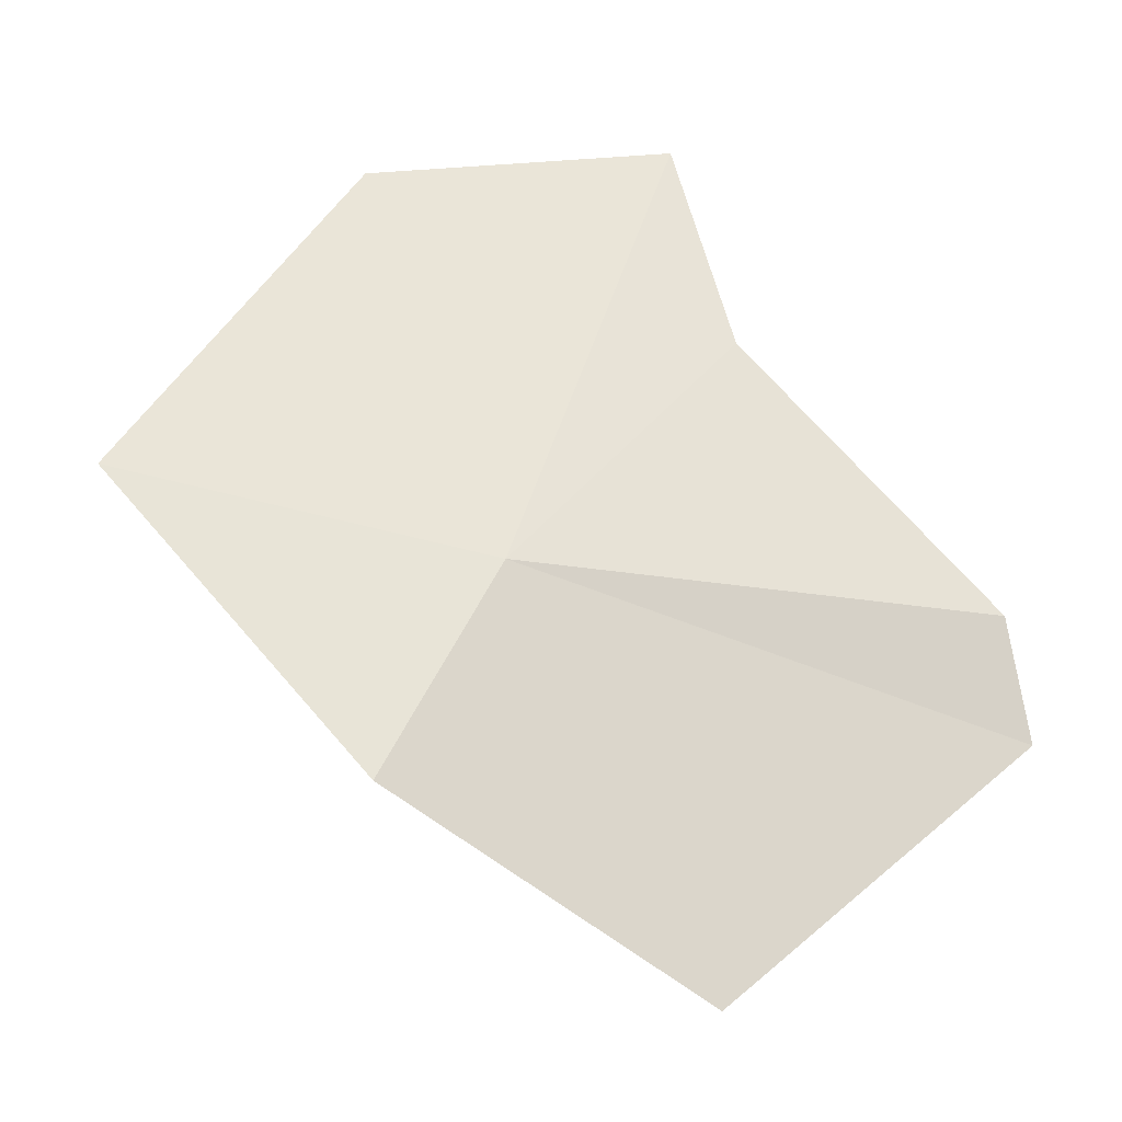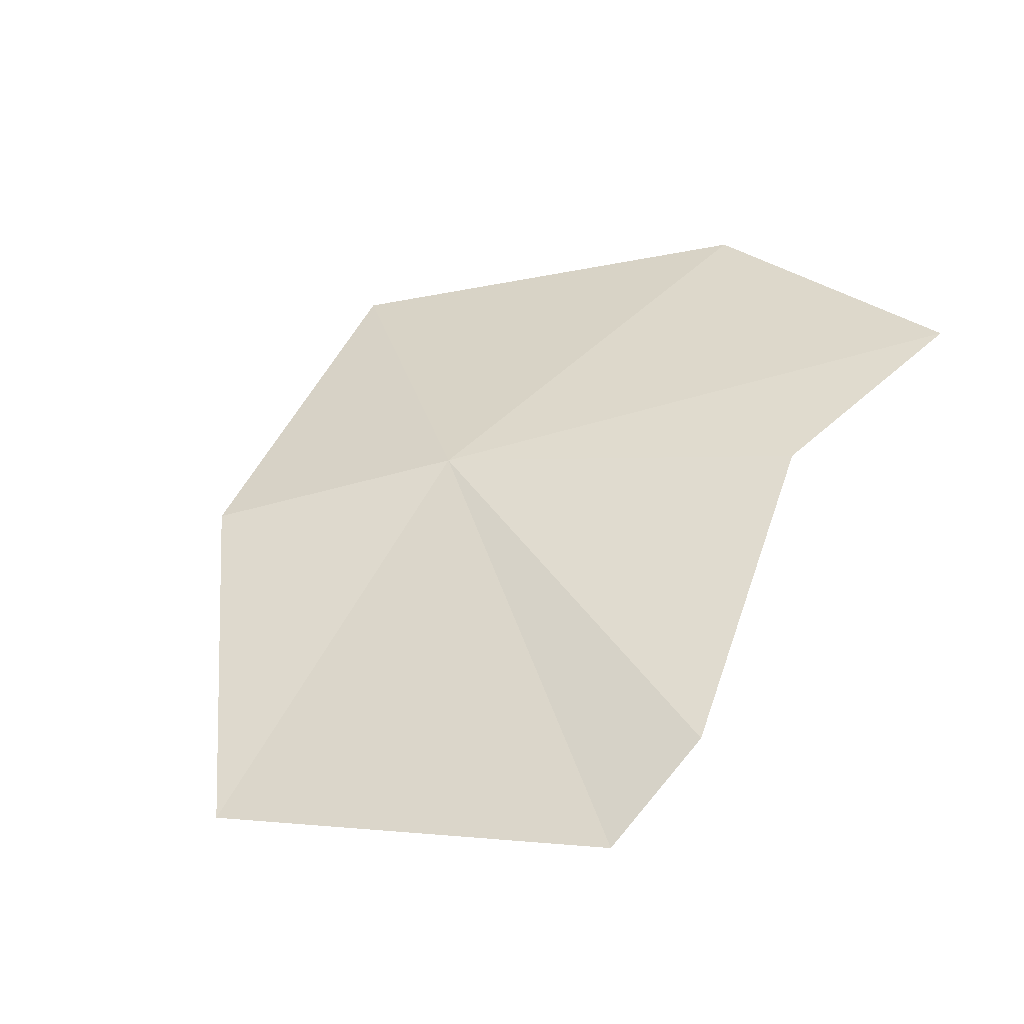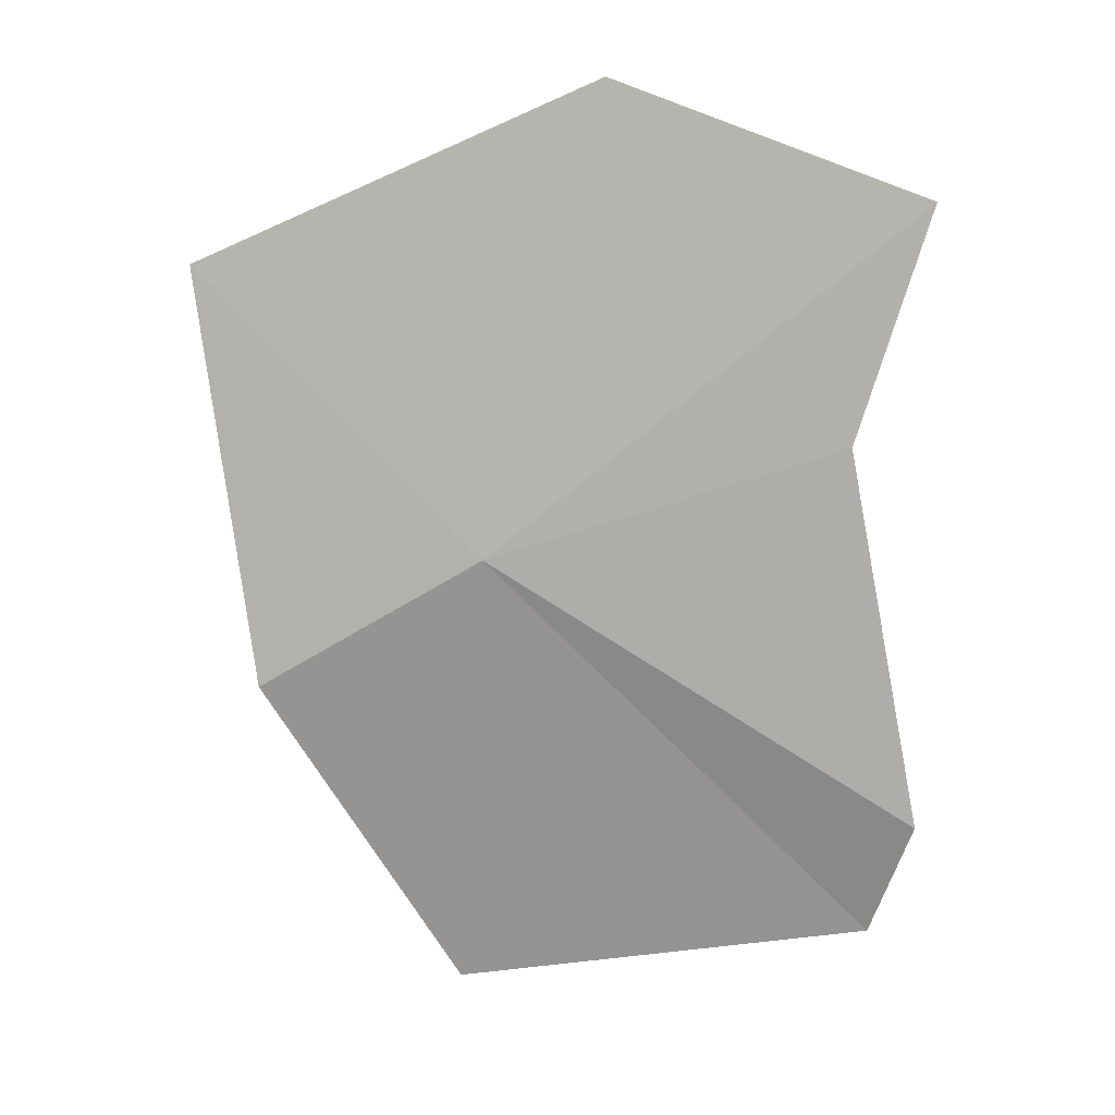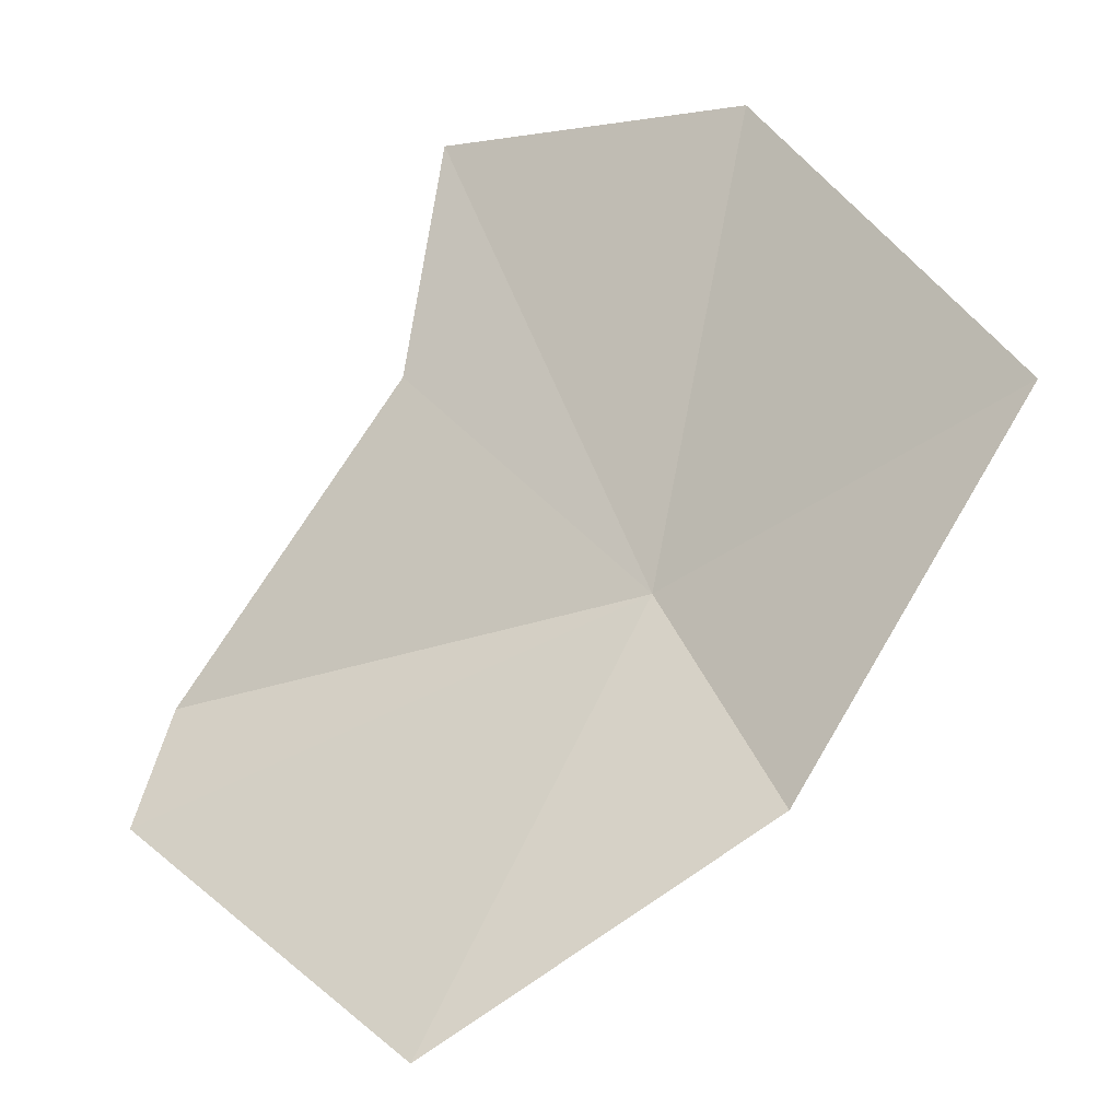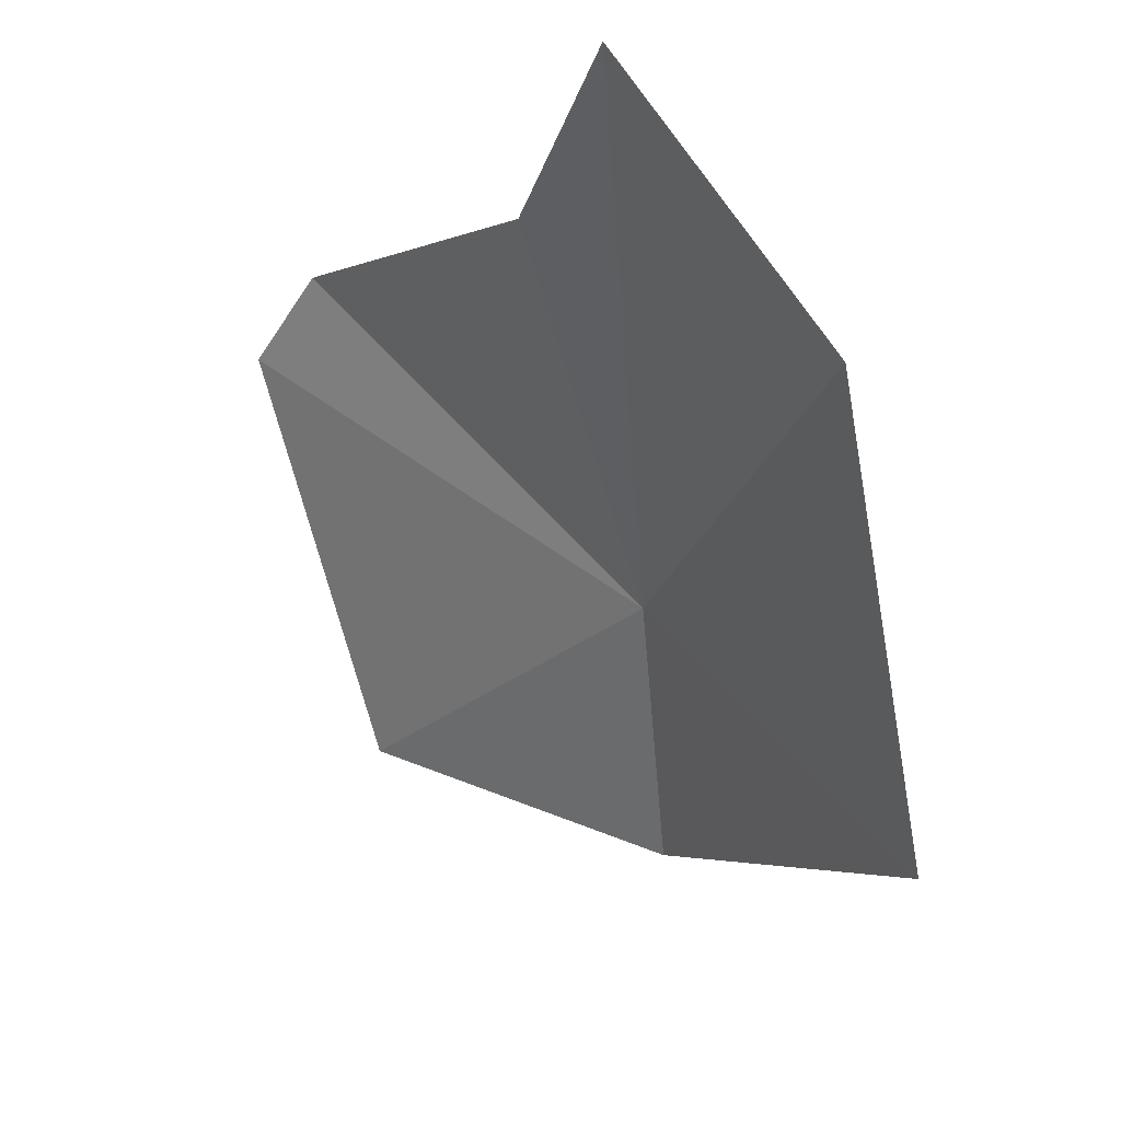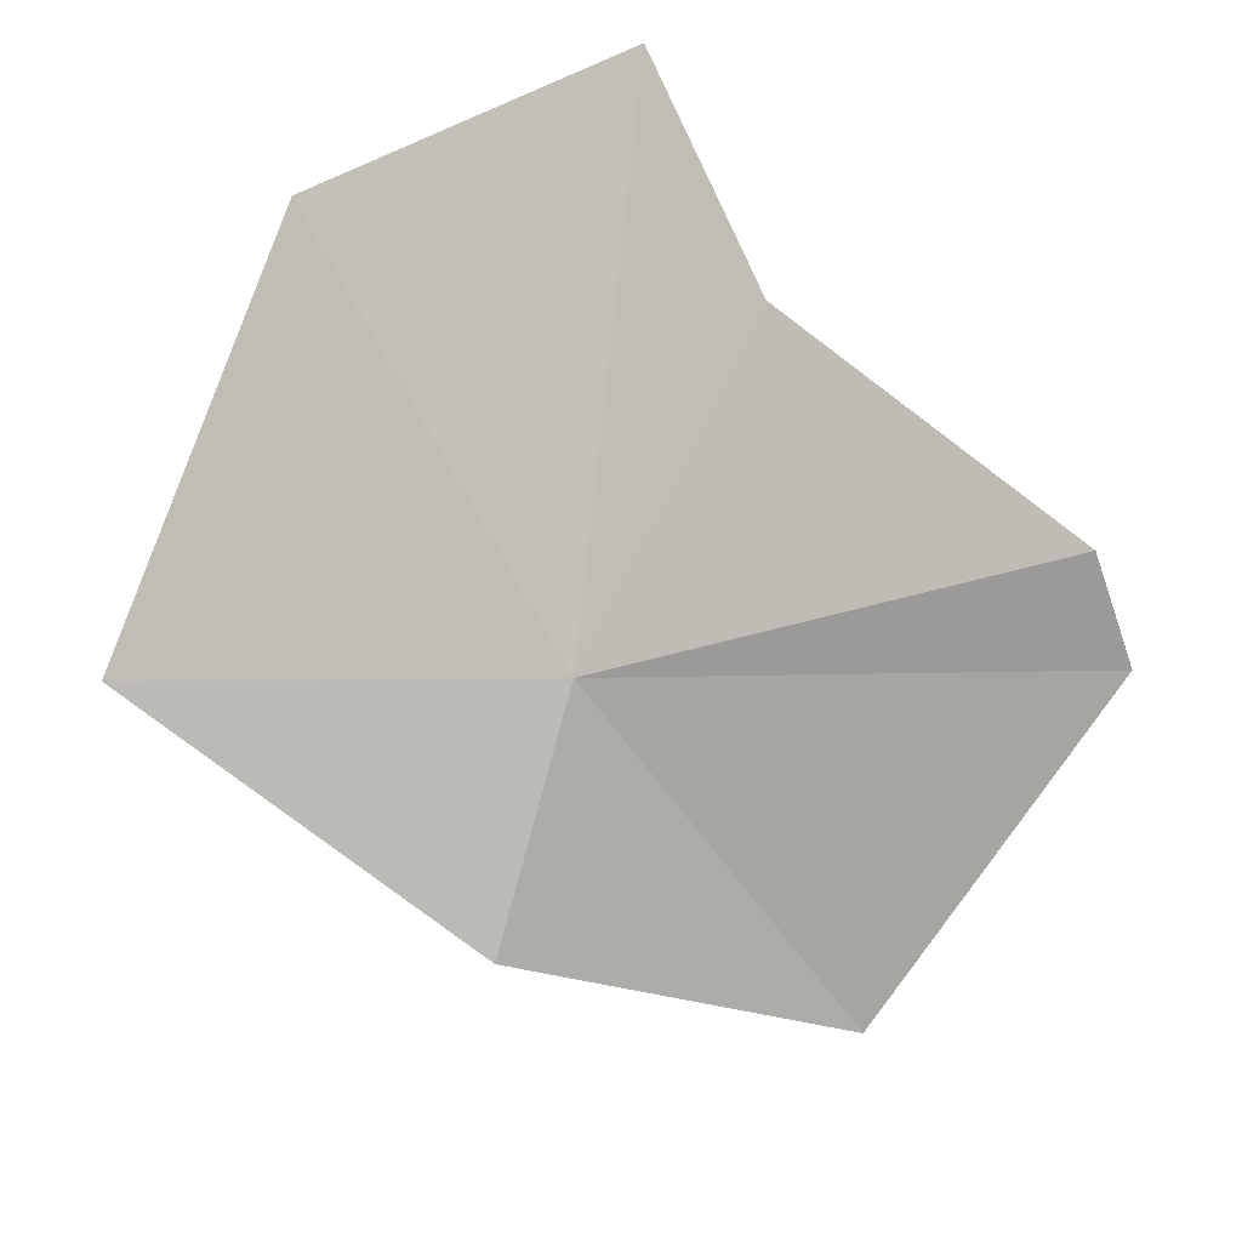
<metadata>
{"format":"obj","ext":"obj","renderer":"f3d","projection":"perspective","resolution":1024,"background":"white","views":[{"elev":42.4,"azim":-19.4,"up":"+Z"},{"elev":21.6,"azim":45.8,"up":"+Z"},{"elev":79.8,"azim":15.4,"up":"+Z"},{"elev":4.2,"azim":-145.0,"up":"+Y"},{"elev":73.9,"azim":-117.5,"up":"+Y"},{"elev":78.0,"azim":-31.4,"up":"+Z"}]}
</metadata>
<code>
v 50.52 144.6 50.37
v 80.22 136.6 43.44
v 70.06 156.6 52.76
v 50.42 172.3 60.06
v 70.93 170.8 58.11
v 29.09 156.6 54.16
v 39.1 134.1 46
v 79.45 130.1 38.62
v 55.32 120.6 34.53
f 1 2 3
f 1 5 4
f 1 3 5
f 1 4 6
f 1 6 7
f 1 8 2
f 1 9 8
f 1 7 9

</code>
